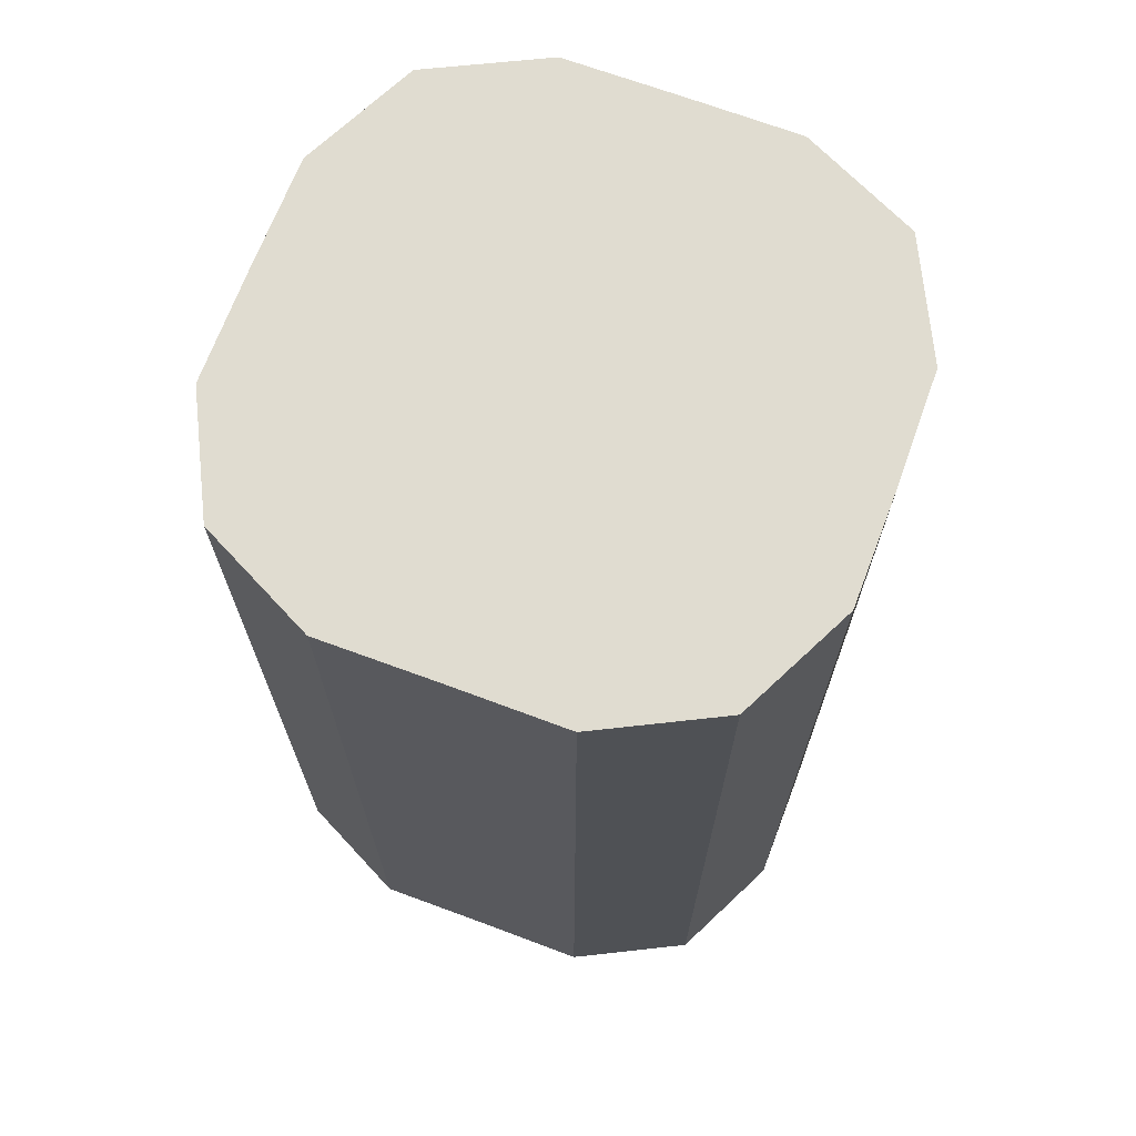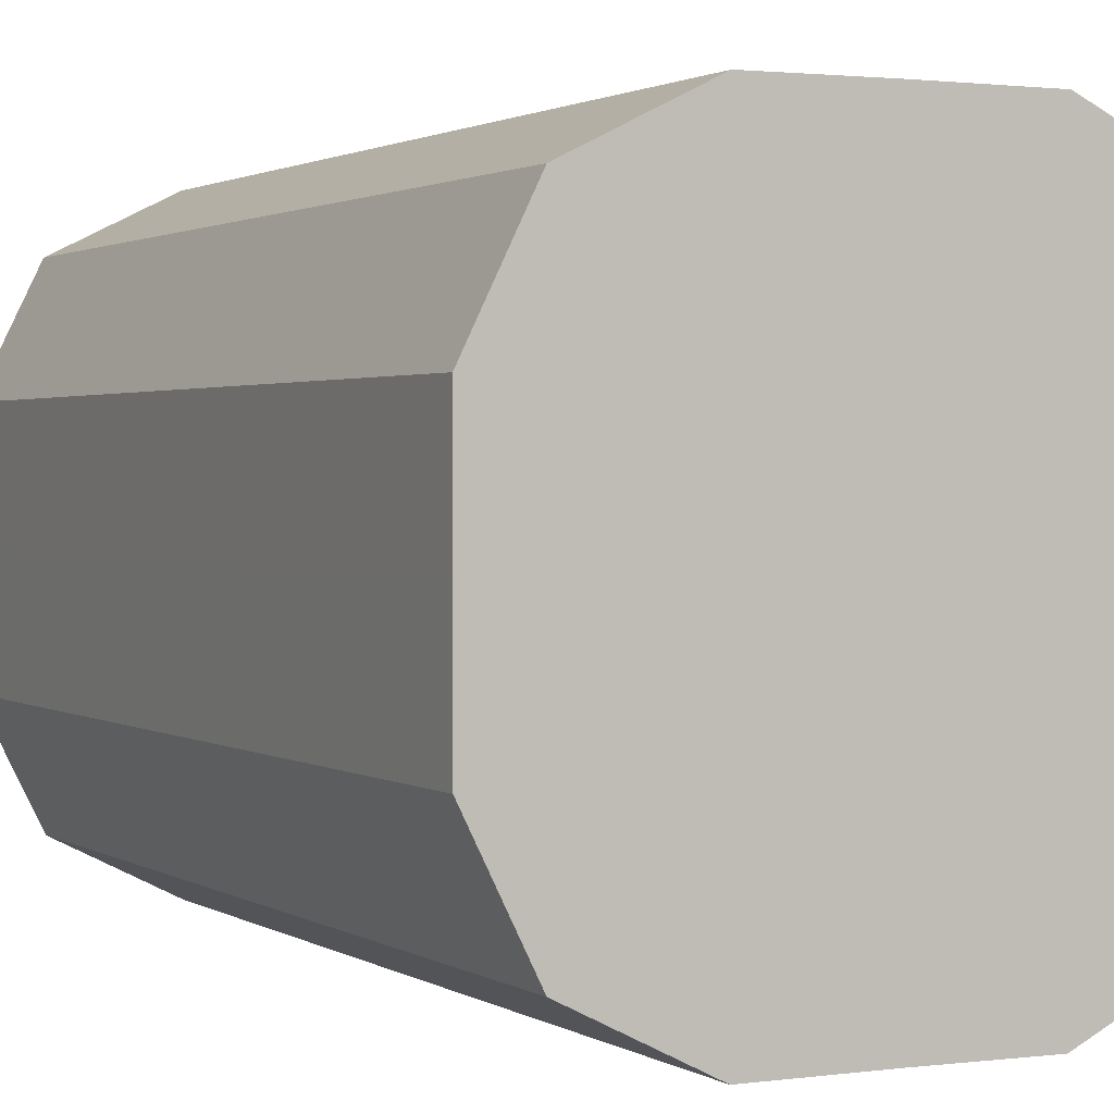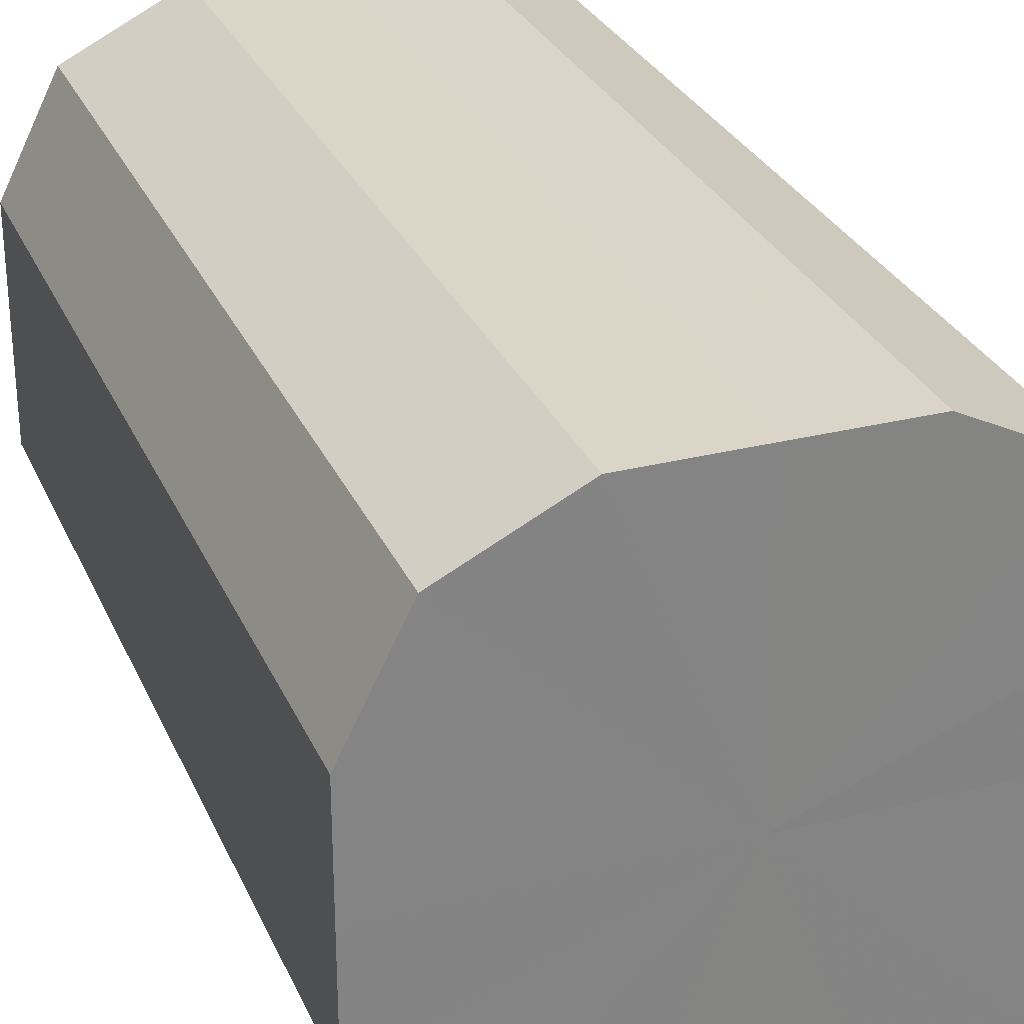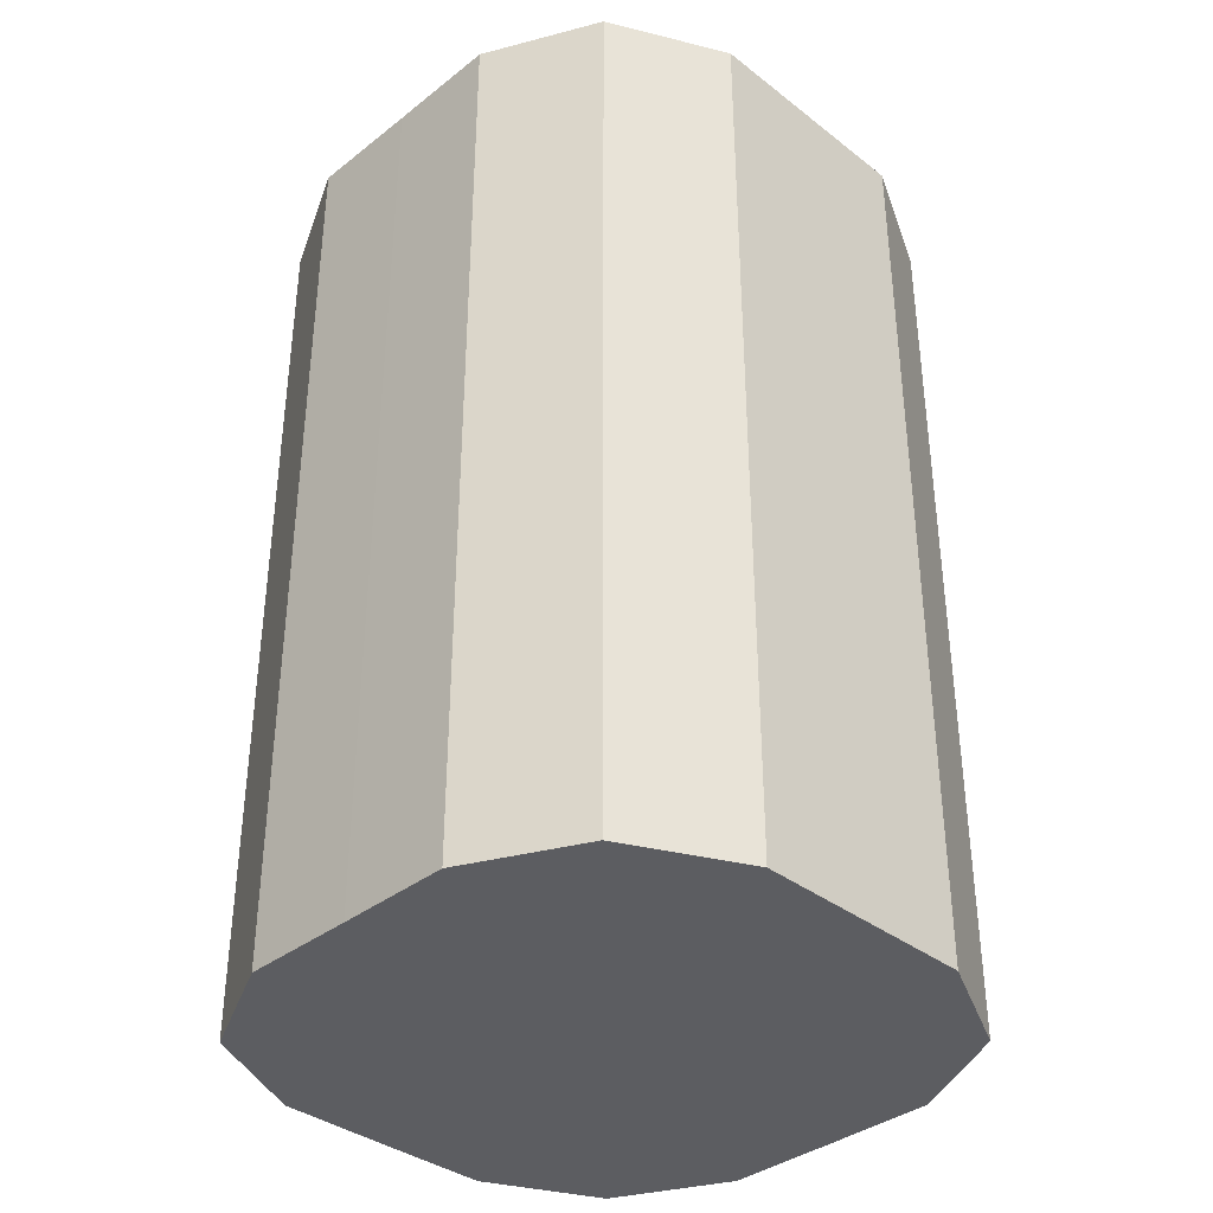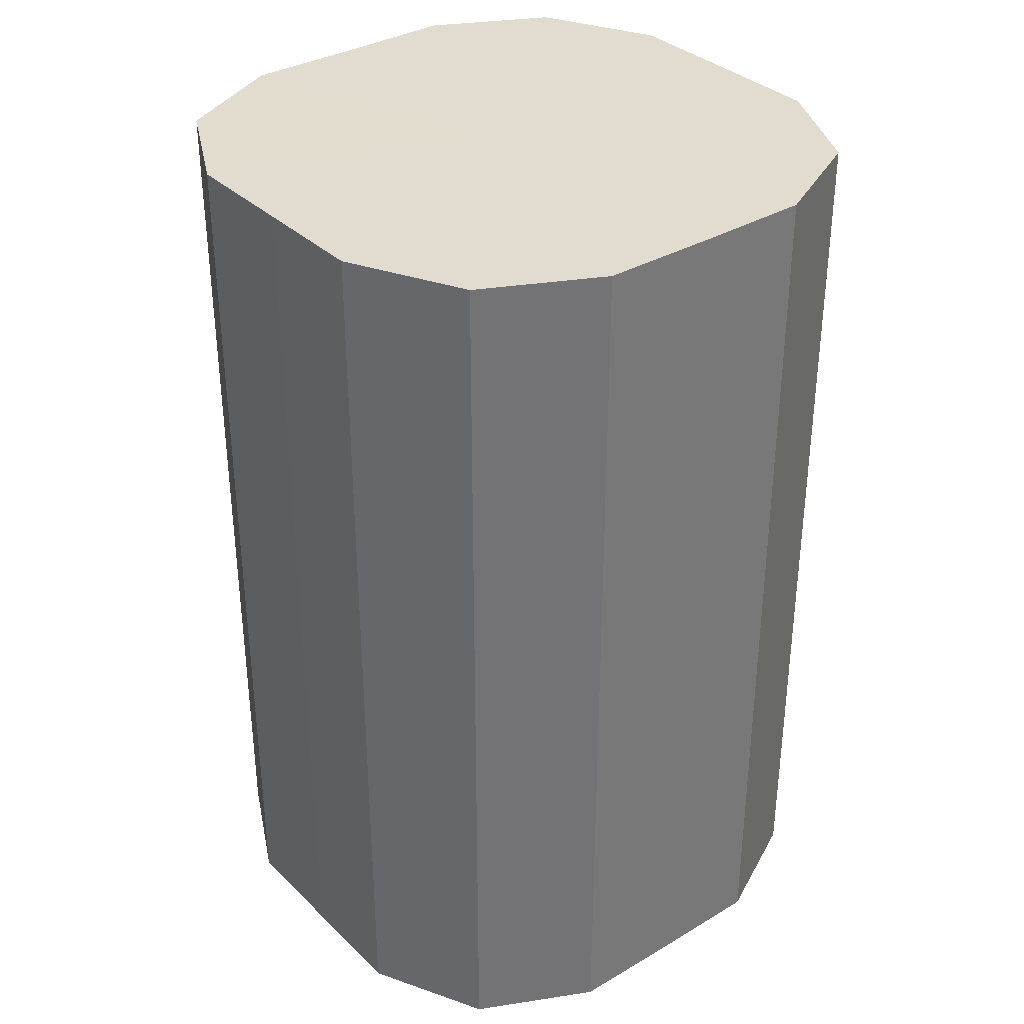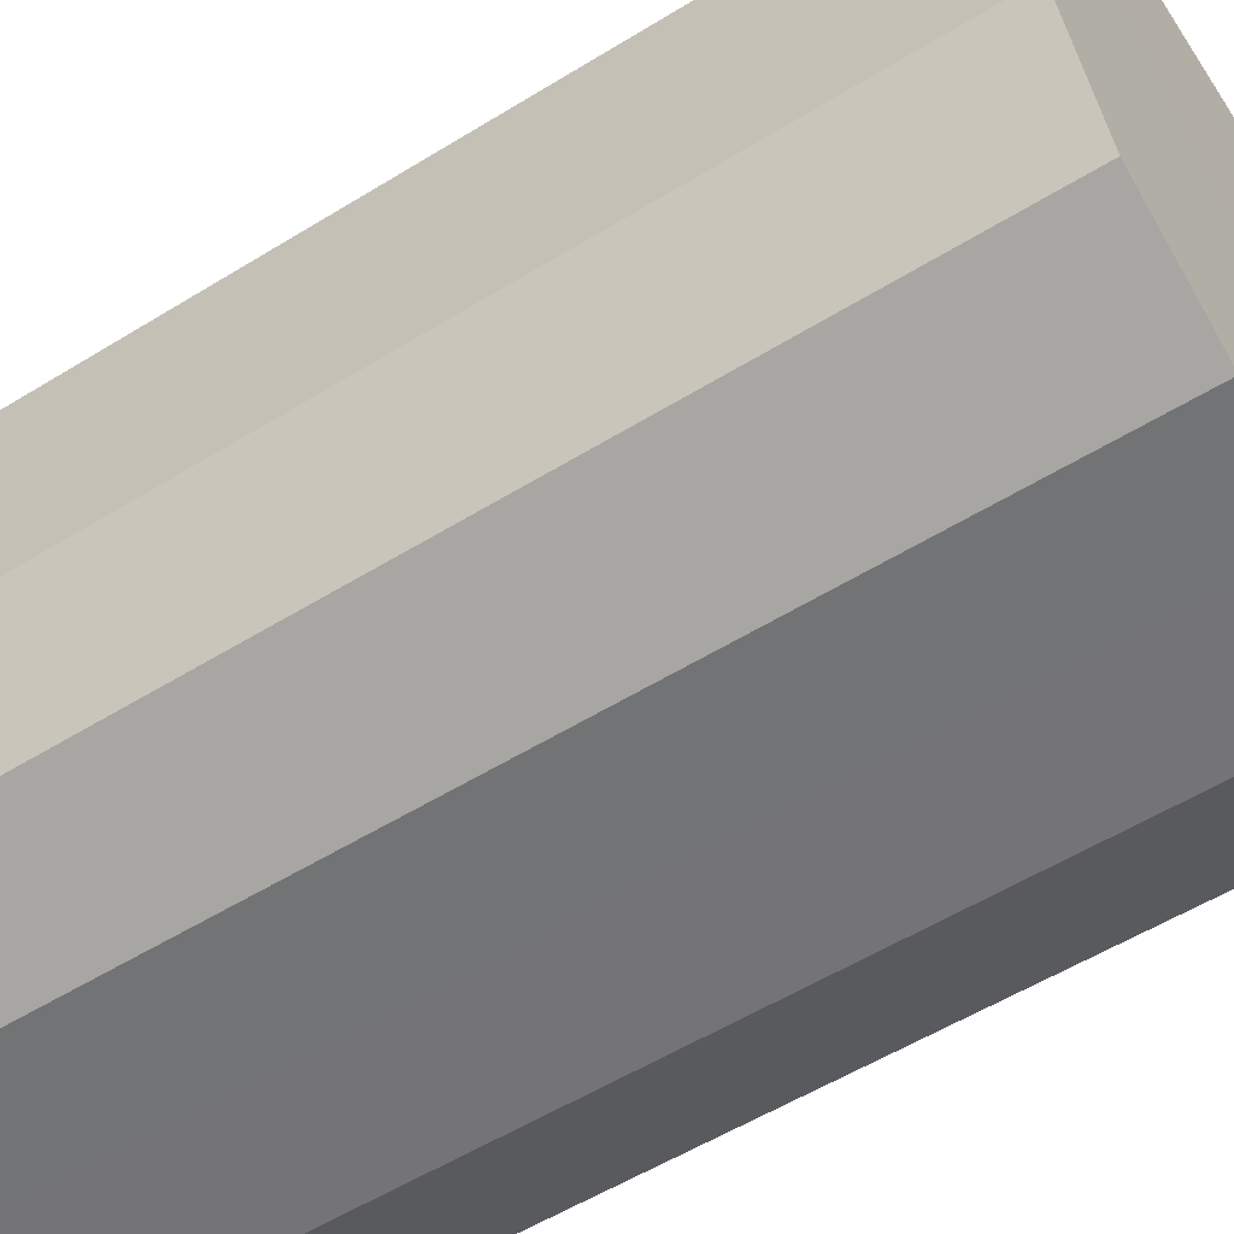
<metadata>
{"format":"obj","ext":"obj","renderer":"f3d","projection":"perspective","resolution":1024,"background":"white","views":[{"elev":69.5,"azim":20.4,"up":"+Z"},{"elev":1.5,"azim":154.0,"up":"+Y"},{"elev":29.0,"azim":159.5,"up":"+Y"},{"elev":-36.8,"azim":-134.8,"up":"+Z"},{"elev":34.5,"azim":51.7,"up":"+Z"},{"elev":-56.0,"azim":-57.1,"up":"+Y"}]}
</metadata>
<code>
o 27699
v 2223 1883 23.17
v 2223 1883 23.17
v 2223 1883 23.33
v 2223 1883 23.17
v 2223 1883 23.33
v 2223 1883 23.17
v 2223 1883 23.33
v 2223 1883 23.17
v 2223 1883 23.33
v 2223 1883 23.17
v 2223 1883 23.33
v 2223 1883 23.17
v 2223 1883 23.33
v 2223 1883 23.17
v 2223 1883 23.33
v 2223 1883 23.17
v 2223 1883 23.33
v 2223 1883 23.17
v 2223 1883 23.33
v 2223 1883 23.17
v 2223 1883 23.33
v 2223 1883 23.17
v 2223 1883 23.33
v 2223 1883 23.17
v 2223 1883 23.33
v 2223 1883 23.17
v 2223 1883 23.33
v 2223 1883 23.17
v 2223 1883 23.33
v 2223 1883 23.17
v 2223 1883 23.33
v 2223 1883 23.33
v 2223 1883 23.33
v 2223 1883 23.17
v 2223 1883 23.33
v 2223 1883 23.17
v 2223 1883 23.33
v 2223 1883 23.33
v 2223 1883 23.17
v 2223 1883 23.33
v 2223 1883 23.17
v 2223 1883 23.17
v 2223 1883 23.33
v 2223 1883 23.33
v 2223 1883 23.17
v 2223 1883 23.33
v 2223 1883 23.17
v 2223 1883 23.17
v 2223 1883 23.33
v 2223 1883 23.33
v 2223 1883 23.17
v 2223 1883 23.33
v 2223 1883 23.17
v 2223 1883 23.17
v 2223 1883 23.33
v 2223 1883 23.33
v 2223 1883 23.17
v 2223 1883 23.33
v 2223 1883 23.17
v 2223 1883 23.17
v 2223 1883 23.33
v 2223 1883 23.33
v 2223 1883 23.17
v 2223 1883 23.17
v 2223 1883 23.17
v 2223 1883 23.17
v 2223 1883 23.17
v 2223 1883 23.17
v 2223 1883 23.17
v 2223 1883 23.17
v 2223 1883 23.17
v 2223 1883 23.17
v 2223 1883 23.17
v 2223 1883 23.17
v 2223 1883 23.17
v 2223 1883 23.17
v 2223 1883 23.17
v 2223 1883 23.17
v 2223 1883 23.17
v 2223 1883 23.17
v 2223 1883 23.17
v 2223 1883 23.33
v 2223 1883 23.33
v 2223 1883 23.33
v 2223 1883 23.33
v 2223 1883 23.33
v 2223 1883 23.33
v 2223 1883 23.33
v 2223 1883 23.33
v 2223 1883 23.33
v 2223 1883 23.33
v 2223 1883 23.33
v 2223 1883 23.33
v 2223 1883 23.33
v 2223 1883 23.33
v 2223 1883 23.33
v 2223 1883 23.33
v 2223 1883 23.33
f 1 2 3
f 2 4 5
f 6 1 7
f 4 8 9
f 10 6 11
f 8 12 13
f 14 10 15
f 12 16 17
f 18 14 19
f 16 20 21
f 22 18 23
f 20 24 25
f 26 22 27
f 24 28 29
f 30 26 31
f 28 30 32
f 33 34 35
f 35 36 37
f 38 39 33
f 40 41 38
f 37 42 43
f 44 45 40
f 46 47 44
f 43 48 49
f 50 51 46
f 52 53 50
f 49 54 55
f 56 57 52
f 58 59 56
f 55 60 61
f 62 63 58
f 61 64 62
f 65 66 67
f 65 68 66
f 65 67 69
f 65 70 68
f 65 69 71
f 65 72 70
f 65 71 73
f 65 74 72
f 65 73 75
f 65 76 74
f 65 75 77
f 65 78 76
f 65 77 79
f 65 80 78
f 65 79 81
f 65 81 80
f 82 83 84
f 82 85 83
f 82 84 86
f 82 87 85
f 82 86 88
f 82 89 87
f 82 88 90
f 82 91 89
f 82 90 92
f 82 93 91
f 82 92 94
f 82 95 93
f 82 94 96
f 82 97 95
f 82 96 98
f 82 98 97

</code>
